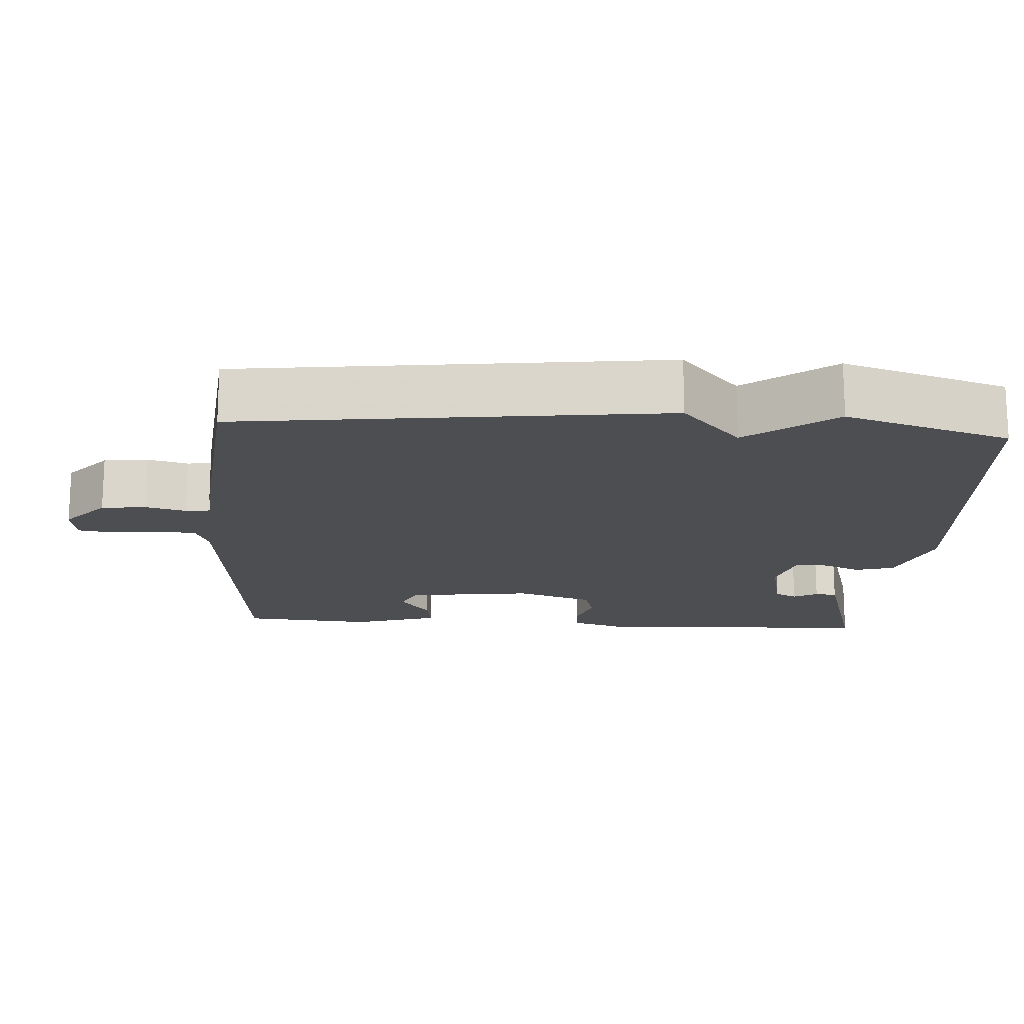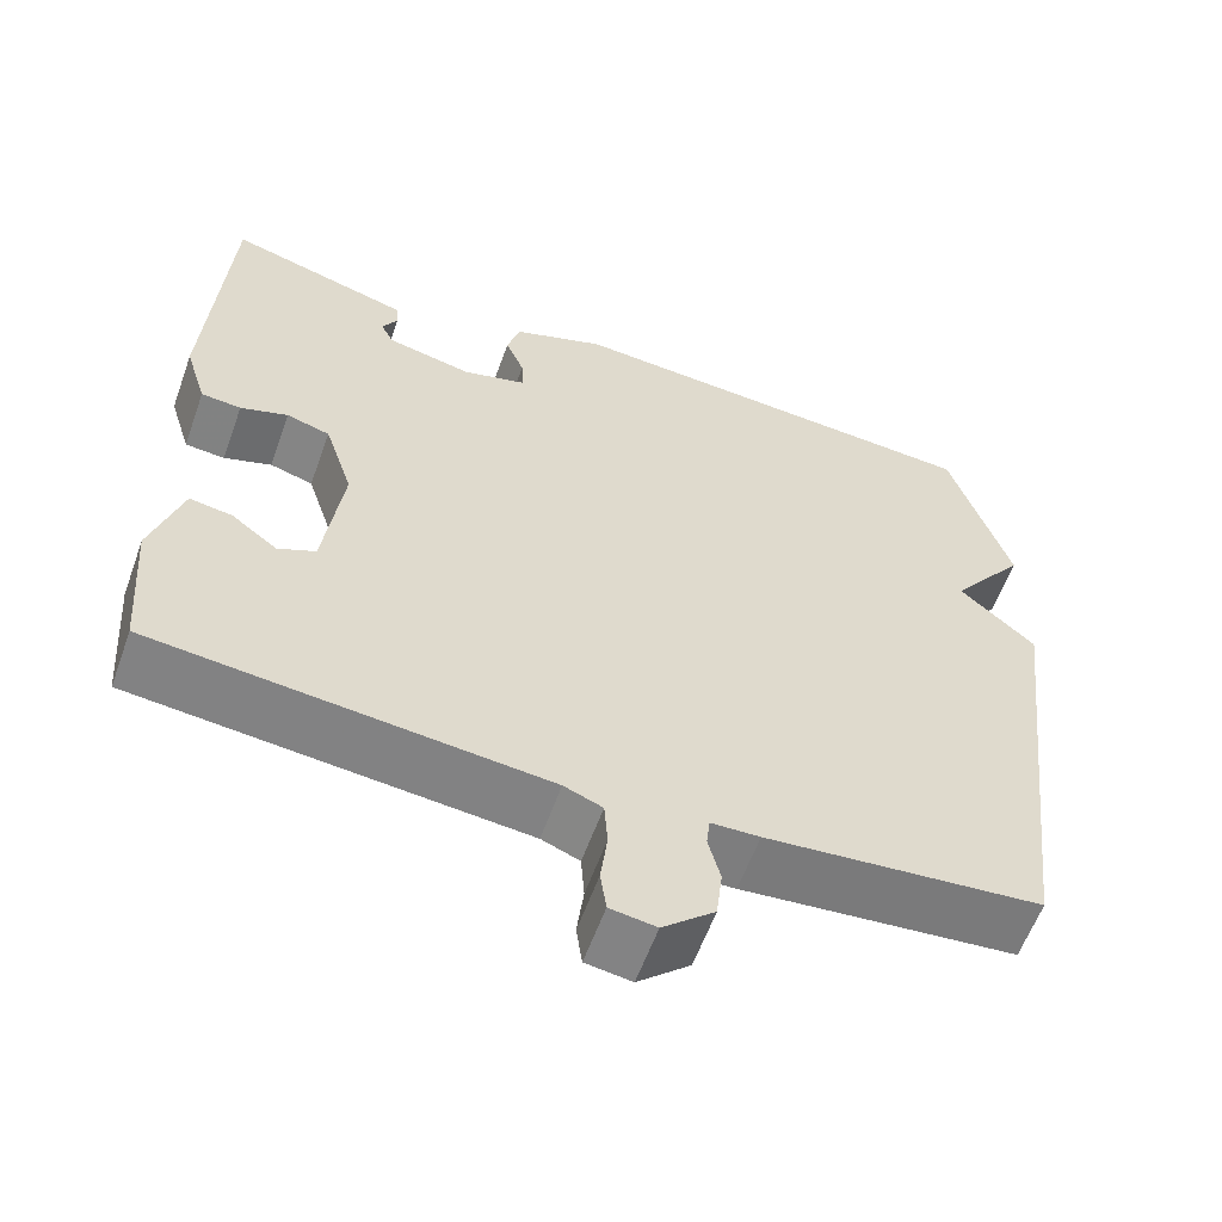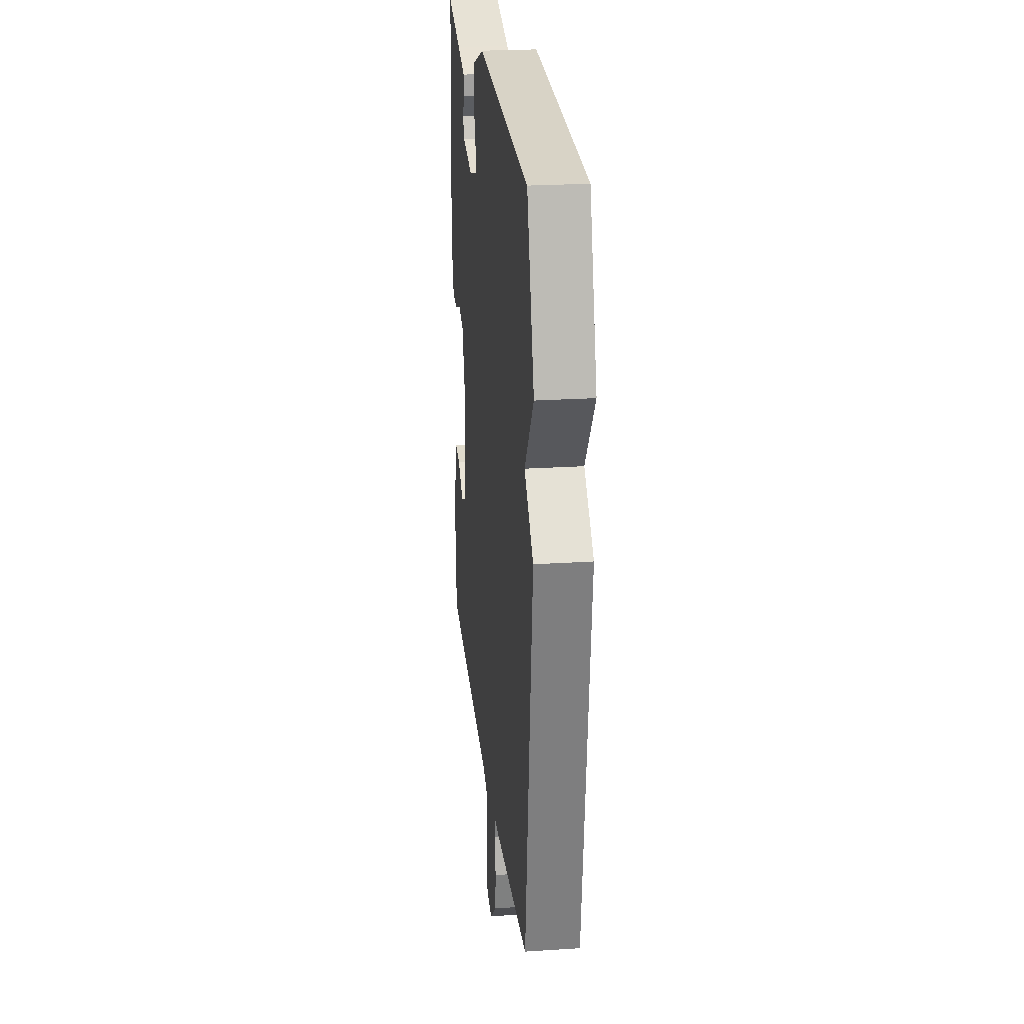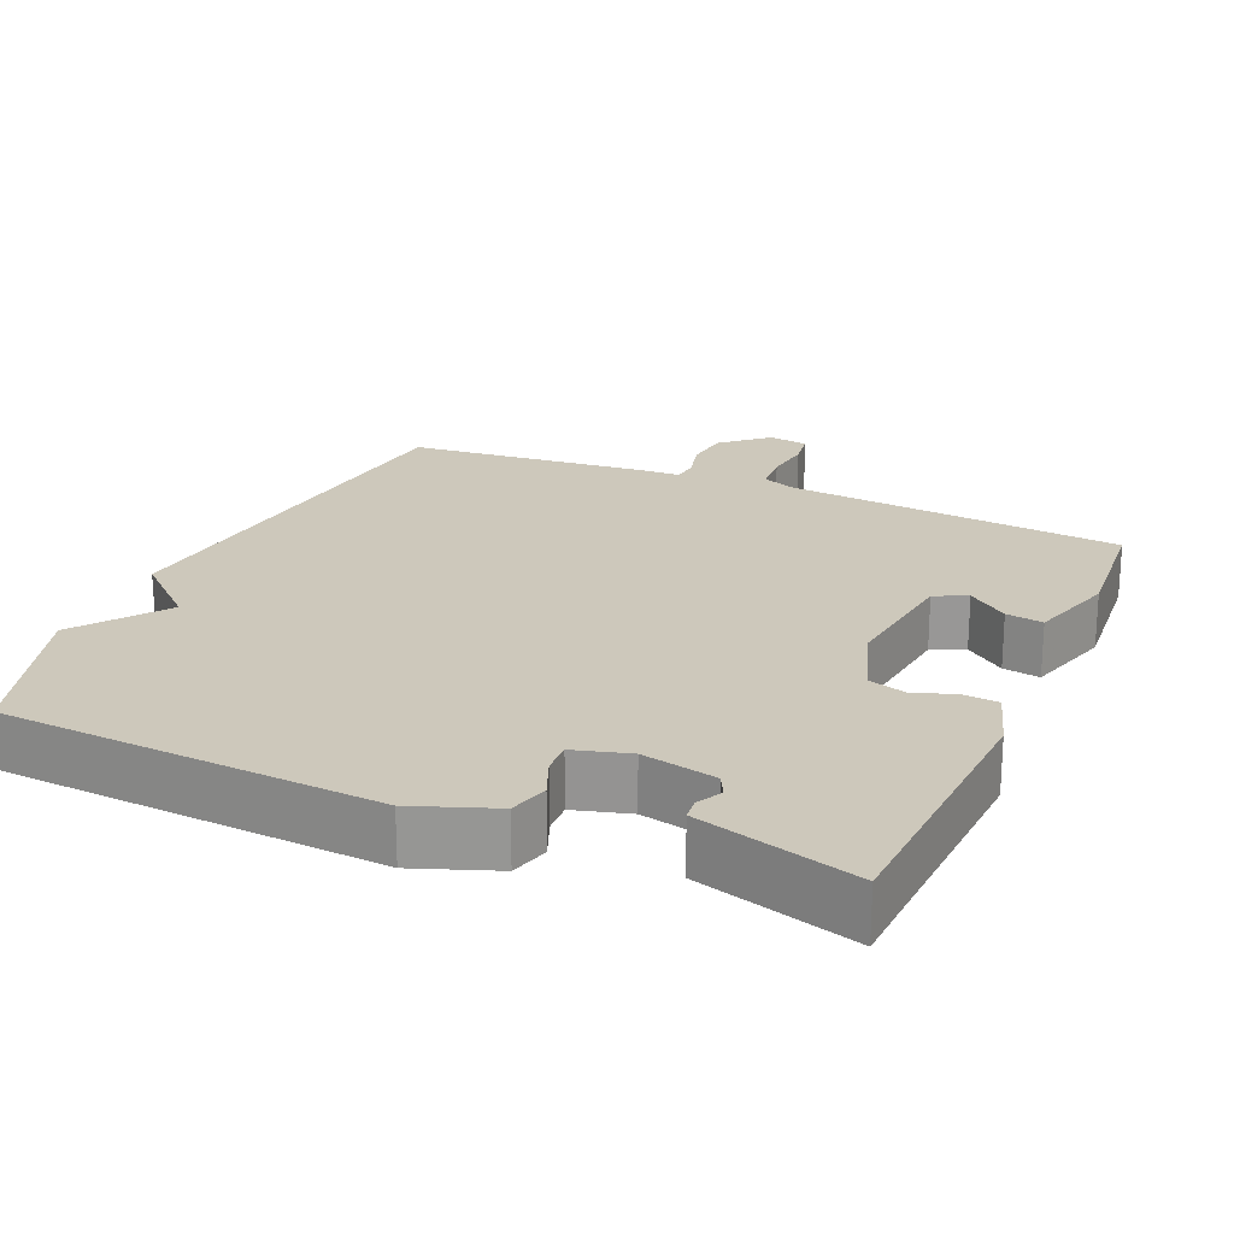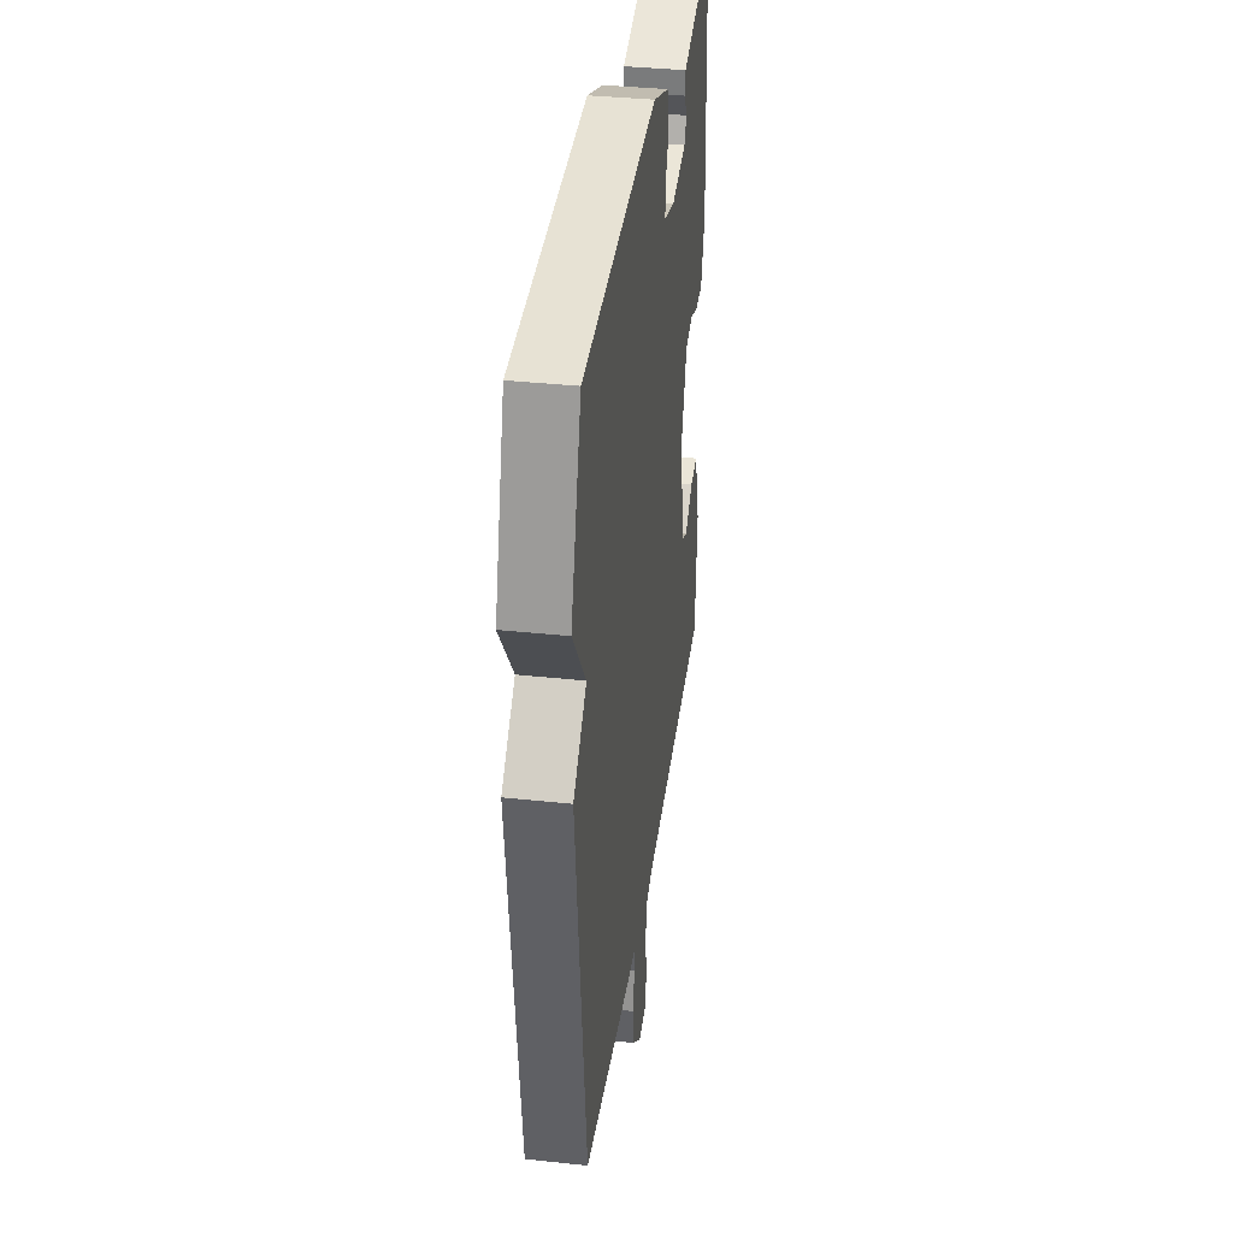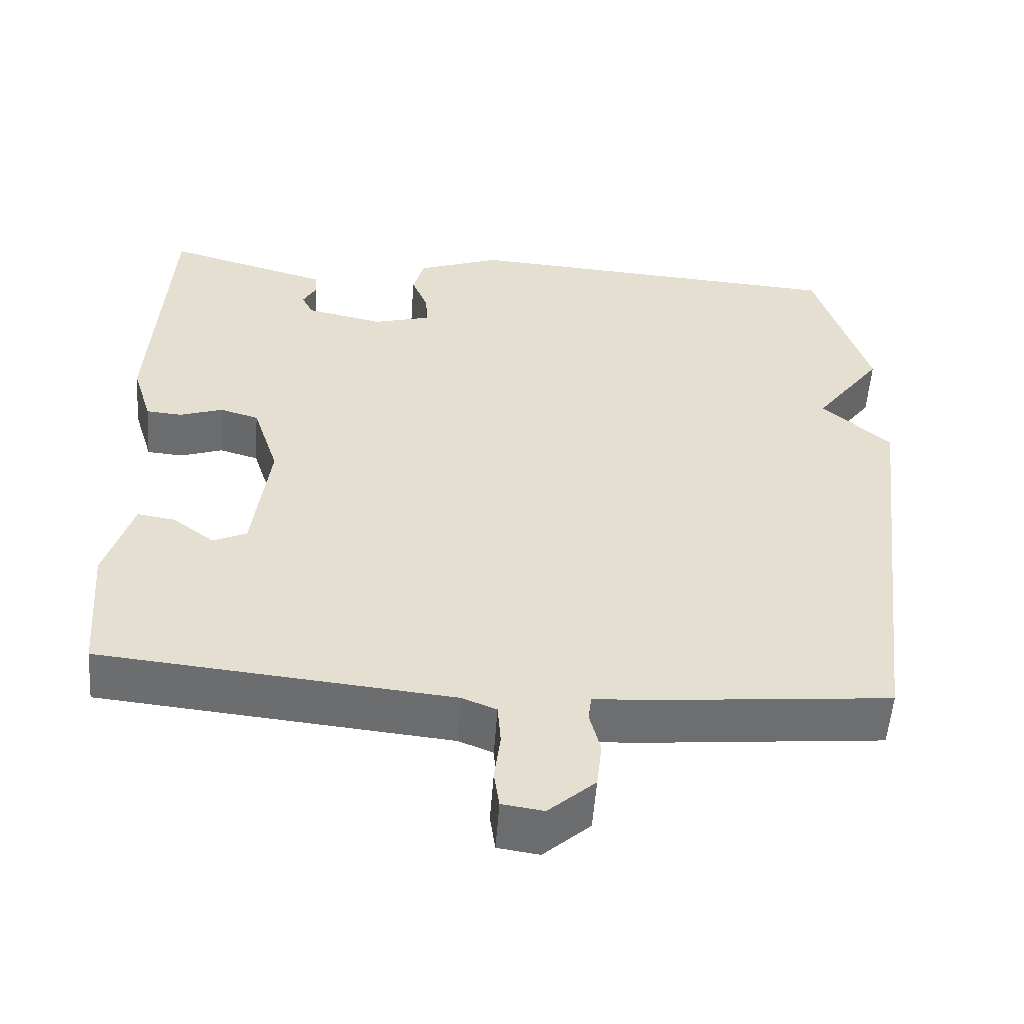
<metadata>
{"format":"obj","ext":"obj","renderer":"f3d","projection":"perspective","resolution":1024,"background":"white","views":[{"elev":-16.9,"azim":-93.7,"up":"+Y"},{"elev":-59.6,"azim":160.2,"up":"+Z"},{"elev":23.9,"azim":-96.2,"up":"+Z"},{"elev":21.8,"azim":23.4,"up":"+Y"},{"elev":36.2,"azim":-82.0,"up":"+Z"},{"elev":-54.2,"azim":175.9,"up":"+Z"}]}
</metadata>
<code>
v 0.5 0.07 -0.5
v 0.041 0.07 -0.545
v -0.004 0.07 -0.563
v -0.008 0.07 -0.617
v 0 0.07 -0.681
v -0.007 0.07 -0.73
v -0.061 0.07 -0.738
v -0.122 0.07 -0.684
v -0.129 0.07 -0.623
v -0.115 0.07 -0.568
v -0.119 0.07 -0.533
v -0.176 0.07 -0.531
v -0.5 0.07 -0.5
v -0.57 0.07 0.075
v -0.481 0.07 0.156
v -0.57 0.07 0.275
v -0.5 0.07 0.5
v 0.009 0.07 0.534
v 0.118 0.07 0.494
v 0.133 0.07 0.441
v 0.111 0.07 0.387
v 0.109 0.07 0.344
v 0.184 0.07 0.323
v 0.285 0.07 0.345
v 0.3 0.07 0.375
v 0.282 0.07 0.408
v 0.285 0.07 0.438
v 0.361 0.07 0.46
v 0.5 0.07 0.5
v 0.522 0.07 0.126
v 0.496 0.07 0.042
v 0.449 0.07 0.038
v 0.393 0.07 0.057
v 0.342 0.07 0.042
v 0.308 0.07 -0.063
v 0.33 0.07 -0.234
v 0.374 0.07 -0.254
v 0.428 0.07 -0.213
v 0.478 0.07 -0.205
v 0.514 0.07 -0.322
v 0.5 0 -0.5
v 0.041 0 -0.545
v -0.004 0 -0.563
v -0.008 0 -0.617
v 0 0 -0.681
v -0.007 0 -0.73
v -0.061 0 -0.738
v -0.122 0 -0.684
v -0.129 0 -0.623
v -0.115 0 -0.568
v -0.119 0 -0.533
v -0.176 0 -0.531
v -0.5 0 -0.5
v -0.57 0 0.075
v -0.481 0 0.156
v -0.57 0 0.275
v -0.5 0 0.5
v 0.009 0 0.534
v 0.118 0 0.494
v 0.133 0 0.441
v 0.111 0 0.387
v 0.109 0 0.344
v 0.184 0 0.323
v 0.285 0 0.345
v 0.3 0 0.375
v 0.282 0 0.408
v 0.285 0 0.438
v 0.361 0 0.46
v 0.5 0 0.5
v 0.522 0 0.126
v 0.496 0 0.042
v 0.449 0 0.038
v 0.393 0 0.057
v 0.342 0 0.042
v 0.308 0 -0.063
v 0.33 0 -0.234
v 0.374 0 -0.254
v 0.428 0 -0.213
v 0.478 0 -0.205
v 0.514 0 -0.322
f 40 1 2
f 39 40 2
f 38 39 2
f 37 38 2
f 36 37 2 3
f 35 36 3
f 34 35 3
f 31 32 33
f 30 31 33
f 29 30 33
f 28 29 33
f 27 28 33
f 25 26 27
f 25 27 33
f 24 25 33 34
f 19 20 21
f 18 19 21
f 17 18 21
f 16 17 21
f 15 16 21
f 15 21 22
f 14 15 22
f 13 14 22
f 12 13 22
f 11 12 22
f 10 11 22 23
f 8 9 10
f 7 8 10
f 6 7 10
f 5 6 10
f 4 5 10
f 3 4 10
f 23 24 34
f 10 23 34
f 3 10 34
f 42 41 80
f 42 80 79
f 42 79 78
f 42 78 77
f 43 42 77 76
f 43 76 75
f 43 75 74
f 73 72 71
f 73 71 70
f 73 70 69
f 73 69 68
f 73 68 67
f 67 66 65
f 73 67 65
f 74 73 65 64
f 61 60 59
f 61 59 58
f 61 58 57
f 61 57 56
f 61 56 55
f 62 61 55
f 62 55 54
f 62 54 53
f 62 53 52
f 62 52 51
f 63 62 51 50
f 50 49 48
f 50 48 47
f 50 47 46
f 50 46 45
f 50 45 44
f 50 44 43
f 74 64 63
f 74 63 50
f 74 50 43
f 1 41 42 2
f 2 42 43 3
f 3 43 44 4
f 4 44 45 5
f 5 45 46 6
f 6 46 47 7
f 7 47 48 8
f 8 48 49 9
f 9 49 50 10
f 10 50 51 11
f 11 51 52 12
f 12 52 53 13
f 13 53 54 14
f 14 54 55 15
f 15 55 56 16
f 16 56 57 17
f 17 57 58 18
f 18 58 59 19
f 19 59 60 20
f 20 60 61 21
f 21 61 62 22
f 22 62 63 23
f 23 63 64 24
f 24 64 65 25
f 25 65 66 26
f 26 66 67 27
f 27 67 68 28
f 28 68 69 29
f 29 69 70 30
f 30 70 71 31
f 31 71 72 32
f 32 72 73 33
f 33 73 74 34
f 34 74 75 35
f 35 75 76 36
f 36 76 77 37
f 37 77 78 38
f 38 78 79 39
f 39 79 80 40
f 40 80 41 1

</code>
